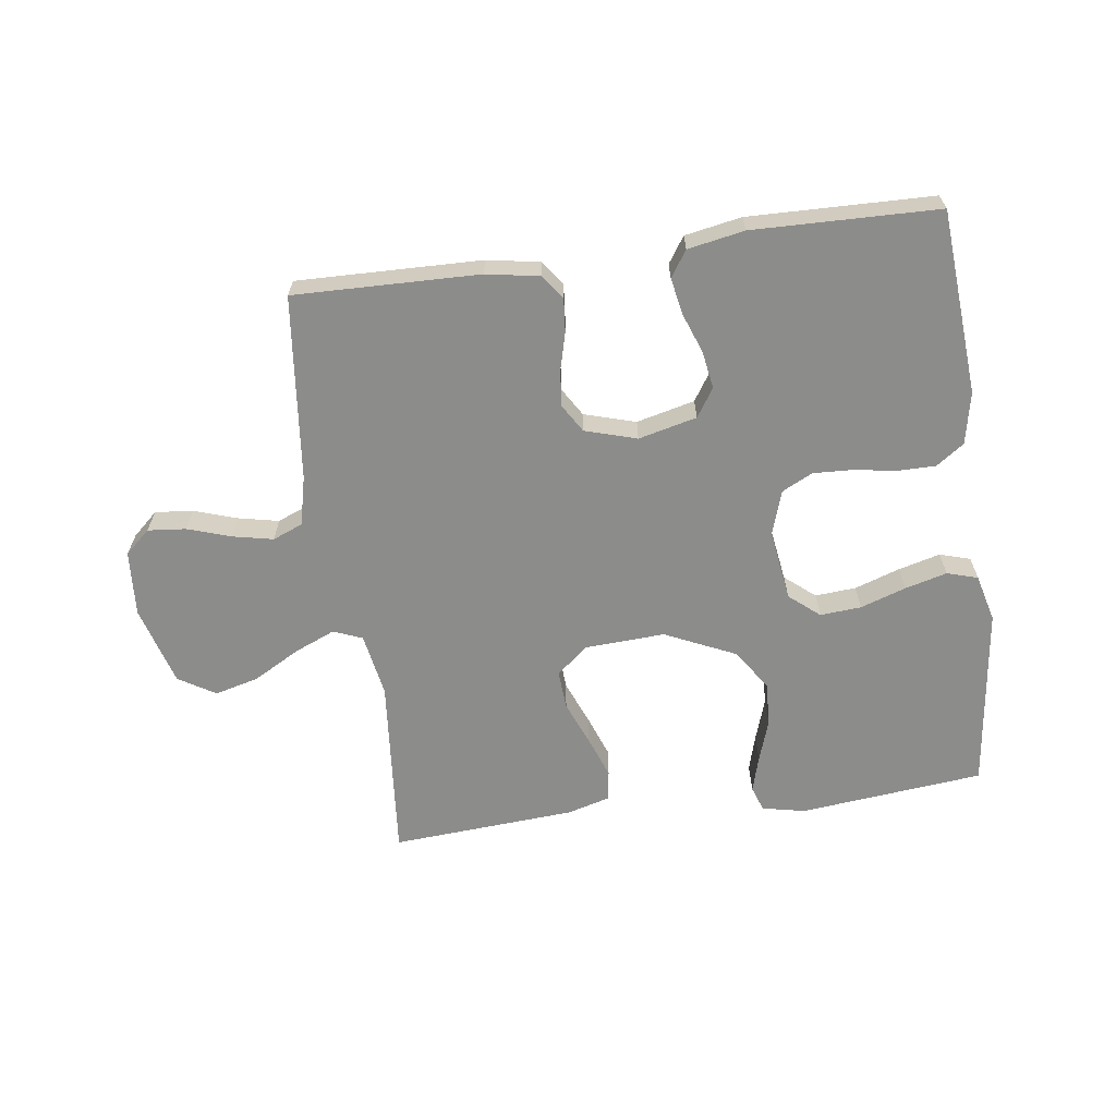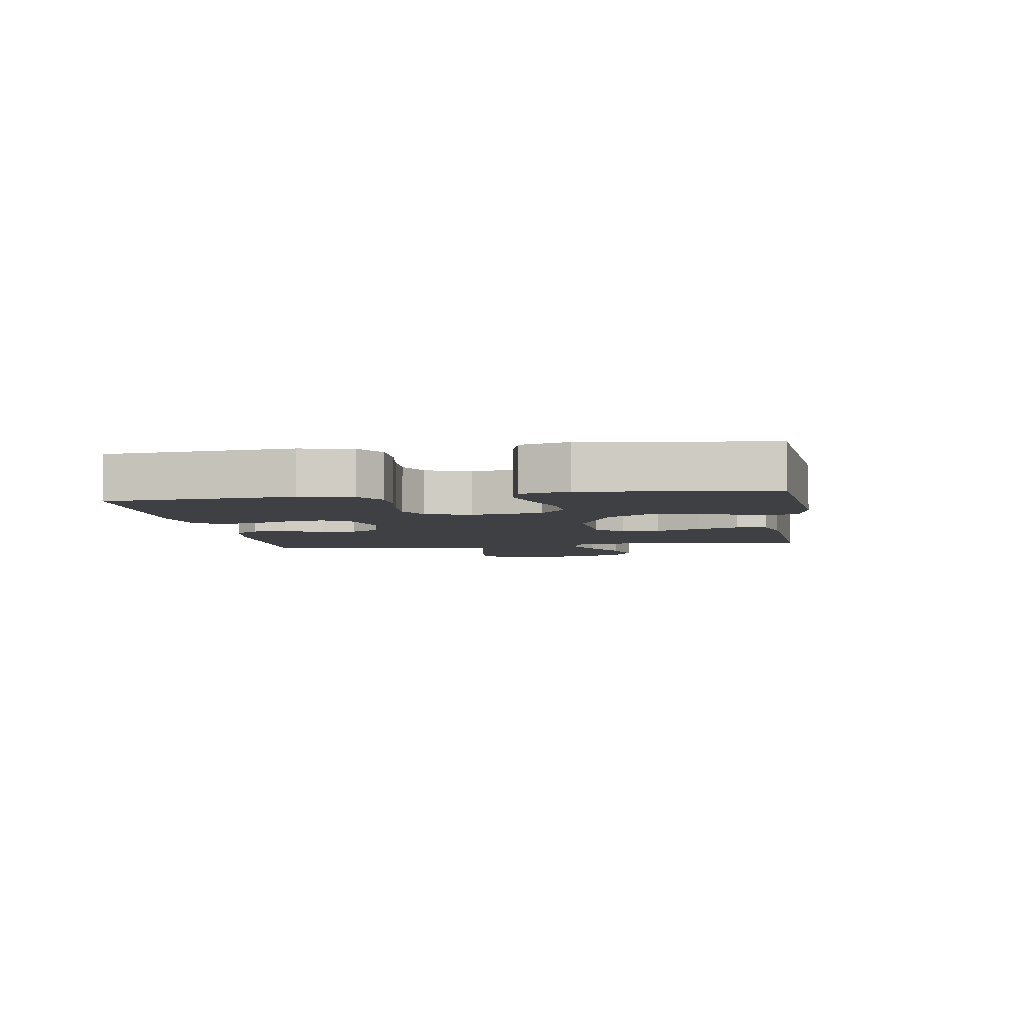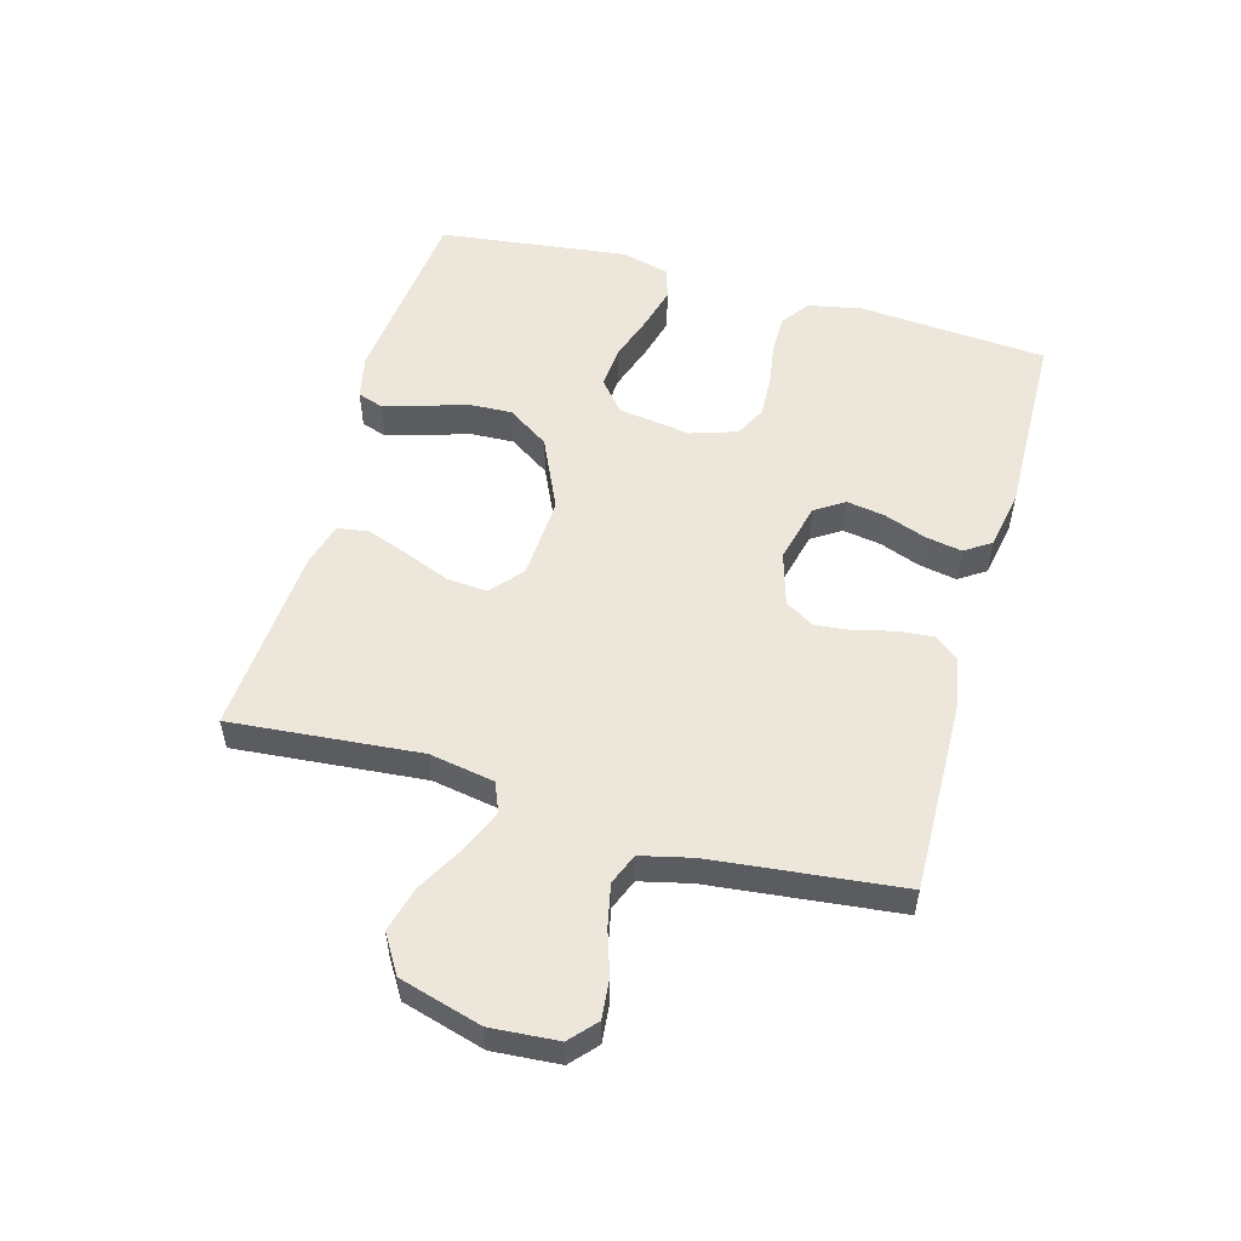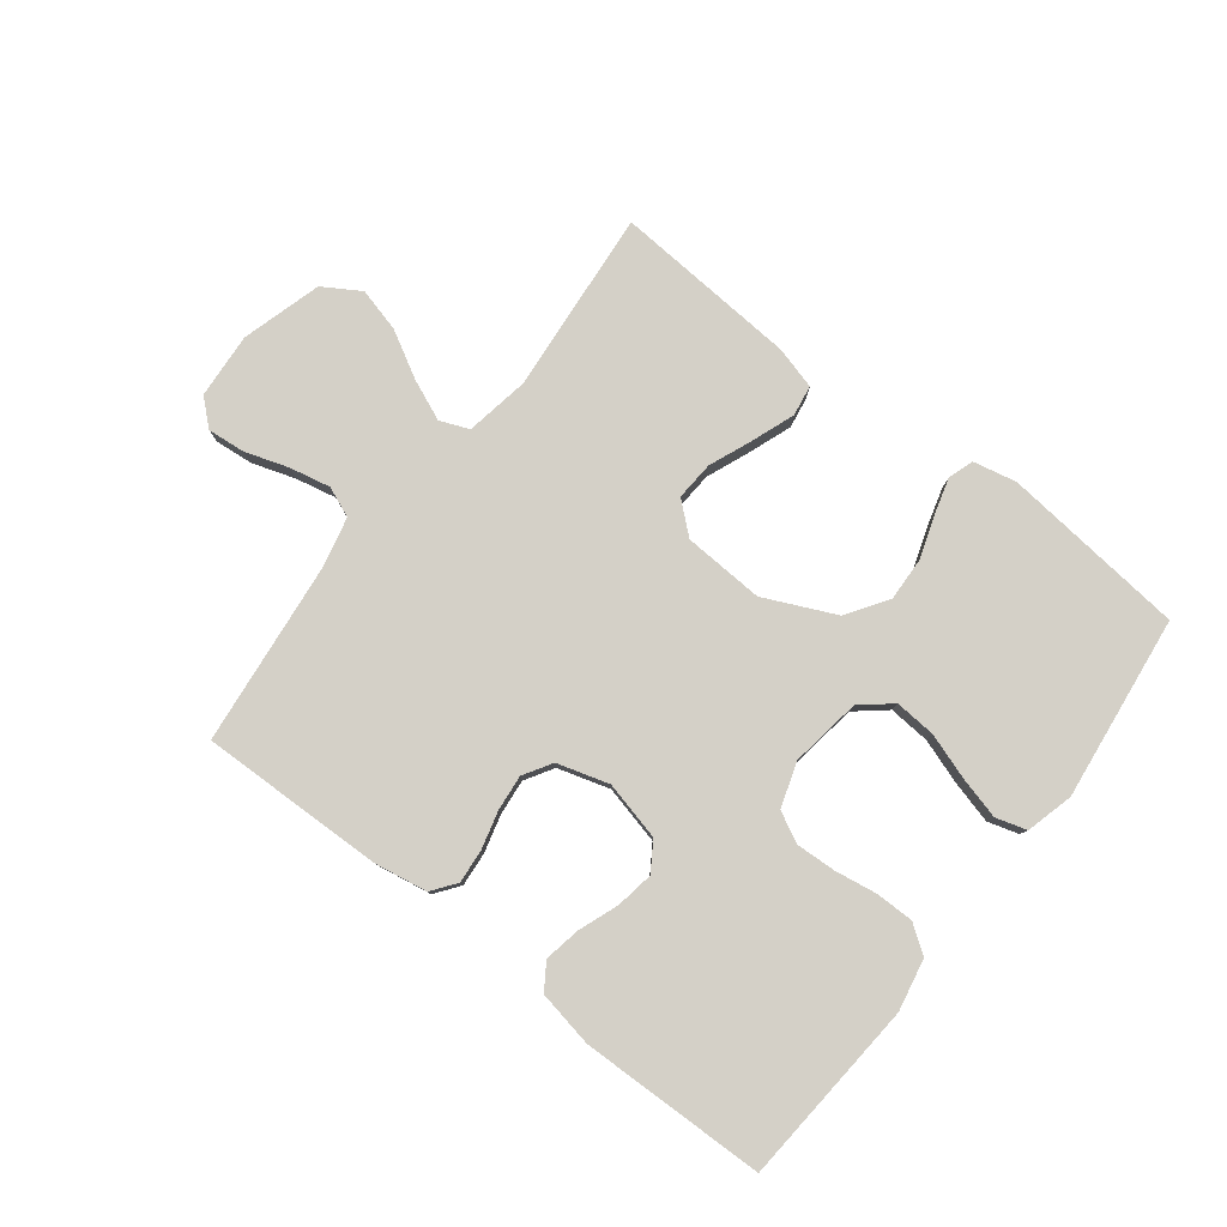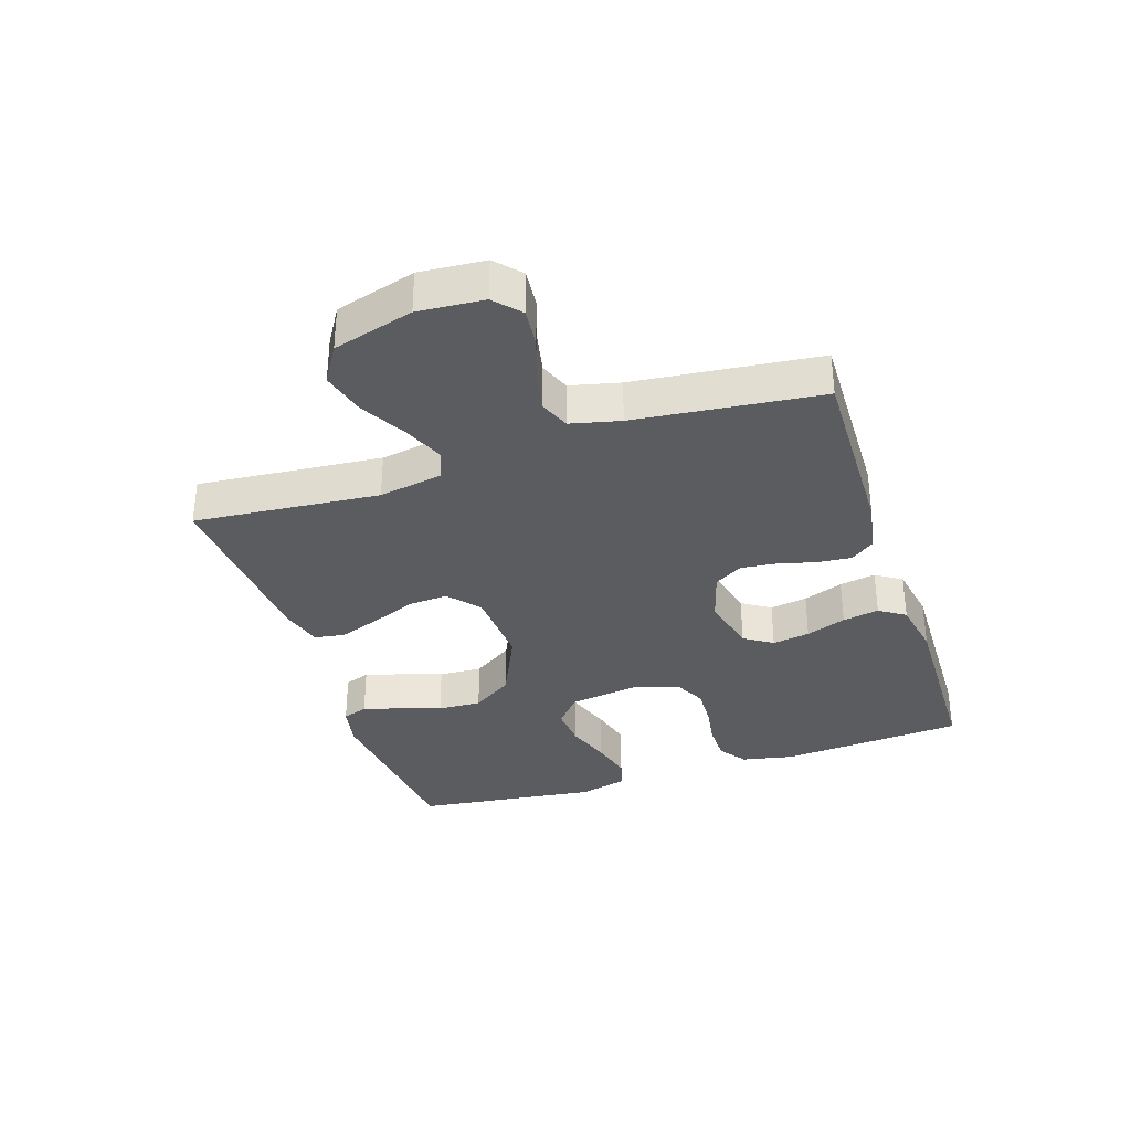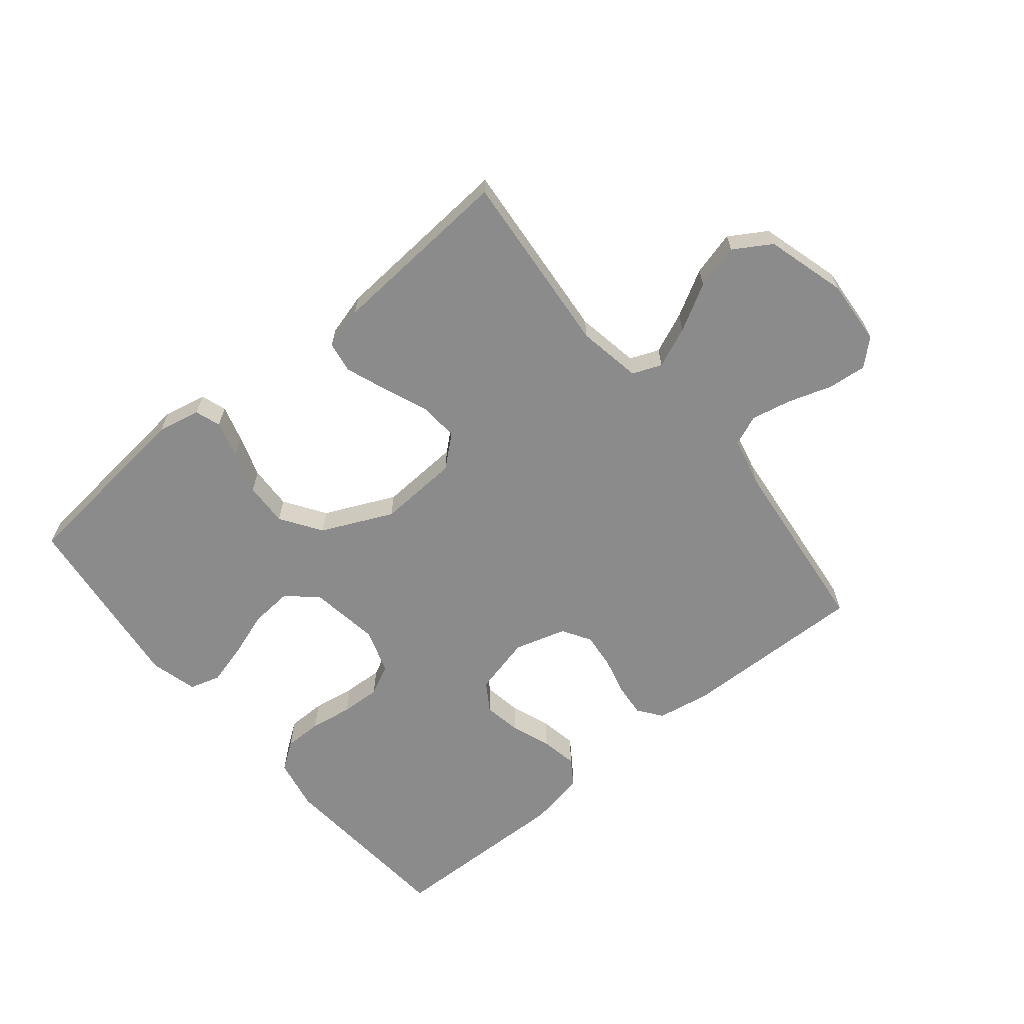
<metadata>
{"format":"obj","ext":"obj","renderer":"f3d","projection":"perspective","resolution":1024,"background":"white","views":[{"elev":-64.1,"azim":-172.2,"up":"+Y"},{"elev":-5.1,"azim":-81.4,"up":"+Y"},{"elev":54.0,"azim":105.7,"up":"+Y"},{"elev":79.9,"azim":-142.2,"up":"+Y"},{"elev":-33.8,"azim":108.2,"up":"+Y"},{"elev":-63.9,"azim":39.5,"up":"+Y"}]}
</metadata>
<code>
v 0.5 0.07 0.5
v 0.473 0.07 0.2
v 0.491 0.07 0.097
v 0.538 0.07 0.078
v 0.604 0.07 0.106
v 0.679 0.07 0.148
v 0.751 0.07 0.167
v 0.811 0.07 0.13
v 0.848 0.07 0
v 0.84 0.07 -0.106
v 0.799 0.07 -0.143
v 0.737 0.07 -0.137
v 0.667 0.07 -0.114
v 0.601 0.07 -0.1
v 0.552 0.07 -0.12
v 0.533 0.07 -0.2
v 0.5 0.07 -0.5
v 0.2 0.07 -0.493
v 0.114 0.07 -0.478
v 0.085 0.07 -0.439
v 0.09 0.07 -0.384
v 0.106 0.07 -0.323
v 0.112 0.07 -0.265
v 0.084 0.07 -0.219
v 0 0.07 -0.194
v -0.095 0.07 -0.217
v -0.125 0.07 -0.263
v -0.115 0.07 -0.324
v -0.091 0.07 -0.389
v -0.08 0.07 -0.448
v -0.108 0.07 -0.49
v -0.2 0.07 -0.507
v -0.5 0.07 -0.5
v -0.523 0.07 -0.2
v -0.506 0.07 -0.116
v -0.461 0.07 -0.084
v -0.399 0.07 -0.084
v -0.33 0.07 -0.095
v -0.266 0.07 -0.098
v -0.216 0.07 -0.073
v -0.192 0.07 0
v -0.209 0.07 0.115
v -0.258 0.07 0.156
v -0.325 0.07 0.151
v -0.399 0.07 0.126
v -0.467 0.07 0.108
v -0.517 0.07 0.123
v -0.537 0.07 0.2
v -0.5 0.07 0.5
v -0.2 0.07 0.531
v -0.13 0.07 0.516
v -0.116 0.07 0.475
v -0.133 0.07 0.416
v -0.156 0.07 0.347
v -0.159 0.07 0.276
v -0.115 0.07 0.21
v 0 0.07 0.157
v 0.131 0.07 0.164
v 0.181 0.07 0.207
v 0.177 0.07 0.27
v 0.148 0.07 0.342
v 0.123 0.07 0.41
v 0.131 0.07 0.46
v 0.2 0.07 0.479
v 0.5 0 0.5
v 0.473 0 0.2
v 0.491 0 0.097
v 0.538 0 0.078
v 0.604 0 0.106
v 0.679 0 0.148
v 0.751 0 0.167
v 0.811 0 0.13
v 0.848 0 0
v 0.84 0 -0.106
v 0.799 0 -0.143
v 0.737 0 -0.137
v 0.667 0 -0.114
v 0.601 0 -0.1
v 0.552 0 -0.12
v 0.533 0 -0.2
v 0.5 0 -0.5
v 0.2 0 -0.493
v 0.114 0 -0.478
v 0.085 0 -0.439
v 0.09 0 -0.384
v 0.106 0 -0.323
v 0.112 0 -0.265
v 0.084 0 -0.219
v 0 0 -0.194
v -0.095 0 -0.217
v -0.125 0 -0.263
v -0.115 0 -0.324
v -0.091 0 -0.389
v -0.08 0 -0.448
v -0.108 0 -0.49
v -0.2 0 -0.507
v -0.5 0 -0.5
v -0.523 0 -0.2
v -0.506 0 -0.116
v -0.461 0 -0.084
v -0.399 0 -0.084
v -0.33 0 -0.095
v -0.266 0 -0.098
v -0.216 0 -0.073
v -0.192 0 0
v -0.209 0 0.115
v -0.258 0 0.156
v -0.325 0 0.151
v -0.399 0 0.126
v -0.467 0 0.108
v -0.517 0 0.123
v -0.537 0 0.2
v -0.5 0 0.5
v -0.2 0 0.531
v -0.13 0 0.516
v -0.116 0 0.475
v -0.133 0 0.416
v -0.156 0 0.347
v -0.159 0 0.276
v -0.115 0 0.21
v 0 0 0.157
v 0.131 0 0.164
v 0.181 0 0.207
v 0.177 0 0.27
v 0.148 0 0.342
v 0.123 0 0.41
v 0.131 0 0.46
v 0.2 0 0.479
f 64 1 2
f 63 64 2
f 62 63 2
f 61 62 2
f 60 61 2
f 59 60 2 3
f 58 59 3 4
f 57 58 4
f 52 53 54
f 51 52 54
f 50 51 54
f 49 50 54
f 48 49 54
f 47 48 54
f 46 47 54
f 45 46 54
f 44 45 54
f 43 44 54 55
f 42 43 55 56
f 36 37 38
f 35 36 38
f 34 35 38
f 33 34 38
f 32 33 38
f 31 32 38
f 30 31 38
f 29 30 38
f 28 29 38
f 27 28 38 39
f 26 27 39 40
f 20 21 22
f 19 20 22
f 18 19 22
f 17 18 22
f 16 17 22
f 15 16 22 23
f 14 15 23 24
f 11 12 13
f 10 11 13
f 9 10 13
f 8 9 13
f 7 8 13
f 6 7 13
f 5 6 13
f 4 5 13 14
f 14 24 25
f 4 14 25
f 57 4 25
f 57 25 26
f 56 57 26
f 42 56 26
f 41 42 26
f 26 40 41
f 66 65 128
f 66 128 127
f 66 127 126
f 66 126 125
f 66 125 124
f 67 66 124 123
f 68 67 123 122
f 68 122 121
f 118 117 116
f 118 116 115
f 118 115 114
f 118 114 113
f 118 113 112
f 118 112 111
f 118 111 110
f 118 110 109
f 118 109 108
f 119 118 108 107
f 120 119 107 106
f 102 101 100
f 102 100 99
f 102 99 98
f 102 98 97
f 102 97 96
f 102 96 95
f 102 95 94
f 102 94 93
f 102 93 92
f 103 102 92 91
f 104 103 91 90
f 86 85 84
f 86 84 83
f 86 83 82
f 86 82 81
f 86 81 80
f 87 86 80 79
f 88 87 79 78
f 77 76 75
f 77 75 74
f 77 74 73
f 77 73 72
f 77 72 71
f 77 71 70
f 77 70 69
f 78 77 69 68
f 89 88 78
f 89 78 68
f 89 68 121
f 90 89 121
f 90 121 120
f 90 120 106
f 90 106 105
f 105 104 90
f 1 65 66 2
f 2 66 67 3
f 3 67 68 4
f 4 68 69 5
f 5 69 70 6
f 6 70 71 7
f 7 71 72 8
f 8 72 73 9
f 9 73 74 10
f 10 74 75 11
f 11 75 76 12
f 12 76 77 13
f 13 77 78 14
f 14 78 79 15
f 15 79 80 16
f 16 80 81 17
f 17 81 82 18
f 18 82 83 19
f 19 83 84 20
f 20 84 85 21
f 21 85 86 22
f 22 86 87 23
f 23 87 88 24
f 24 88 89 25
f 25 89 90 26
f 26 90 91 27
f 27 91 92 28
f 28 92 93 29
f 29 93 94 30
f 30 94 95 31
f 31 95 96 32
f 32 96 97 33
f 33 97 98 34
f 34 98 99 35
f 35 99 100 36
f 36 100 101 37
f 37 101 102 38
f 38 102 103 39
f 39 103 104 40
f 40 104 105 41
f 41 105 106 42
f 42 106 107 43
f 43 107 108 44
f 44 108 109 45
f 45 109 110 46
f 46 110 111 47
f 47 111 112 48
f 48 112 113 49
f 49 113 114 50
f 50 114 115 51
f 51 115 116 52
f 52 116 117 53
f 53 117 118 54
f 54 118 119 55
f 55 119 120 56
f 56 120 121 57
f 57 121 122 58
f 58 122 123 59
f 59 123 124 60
f 60 124 125 61
f 61 125 126 62
f 62 126 127 63
f 63 127 128 64
f 64 128 65 1

</code>
